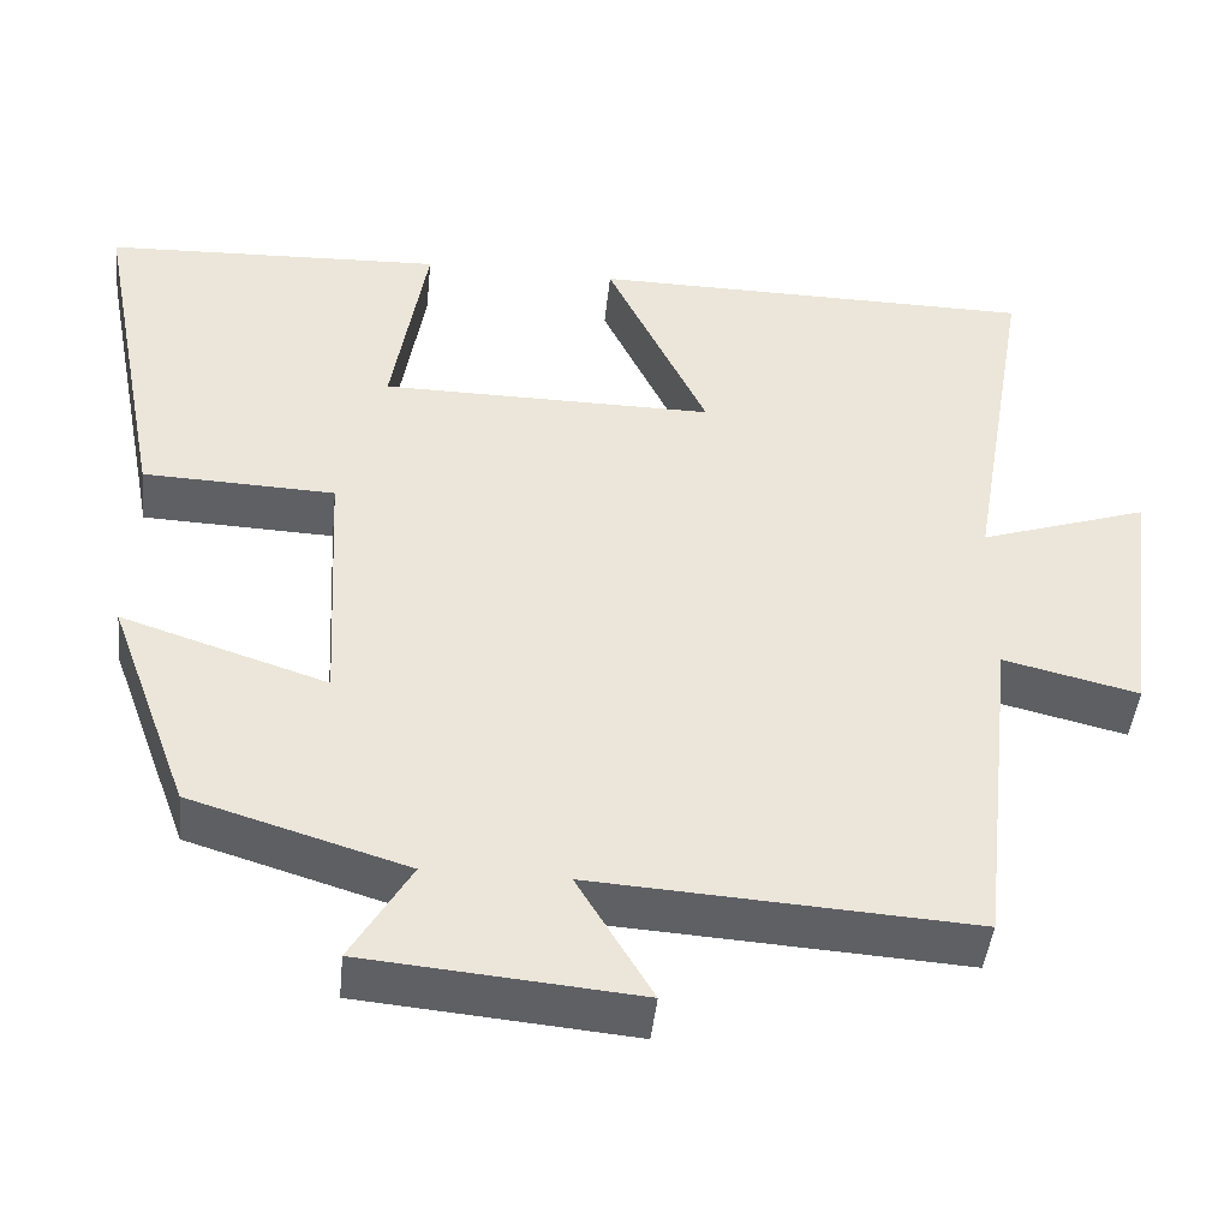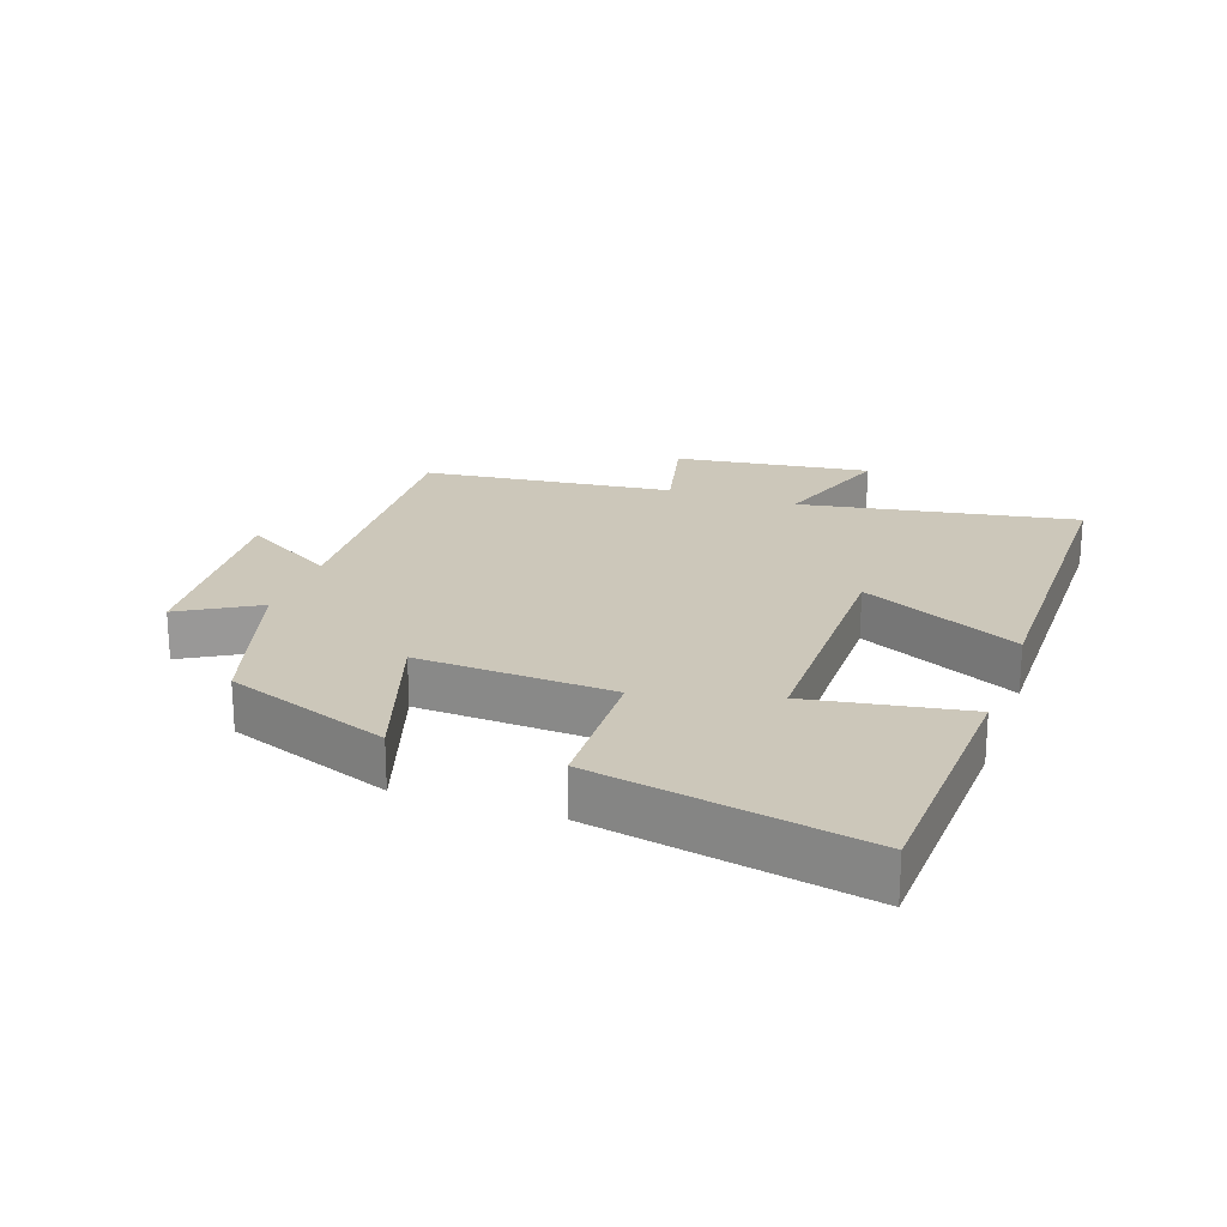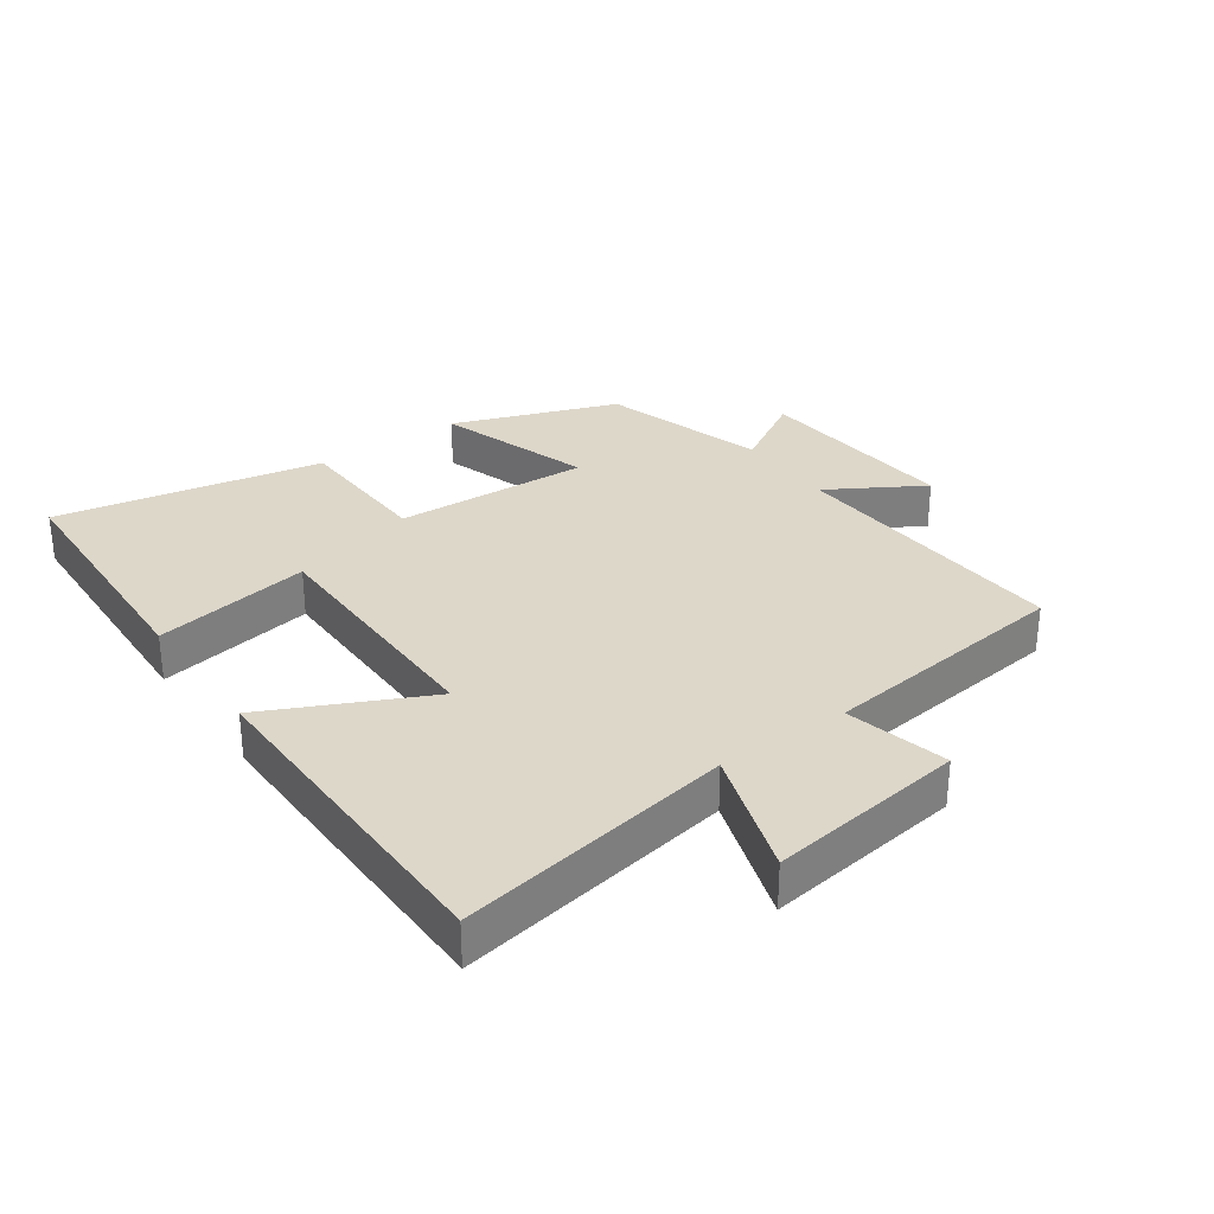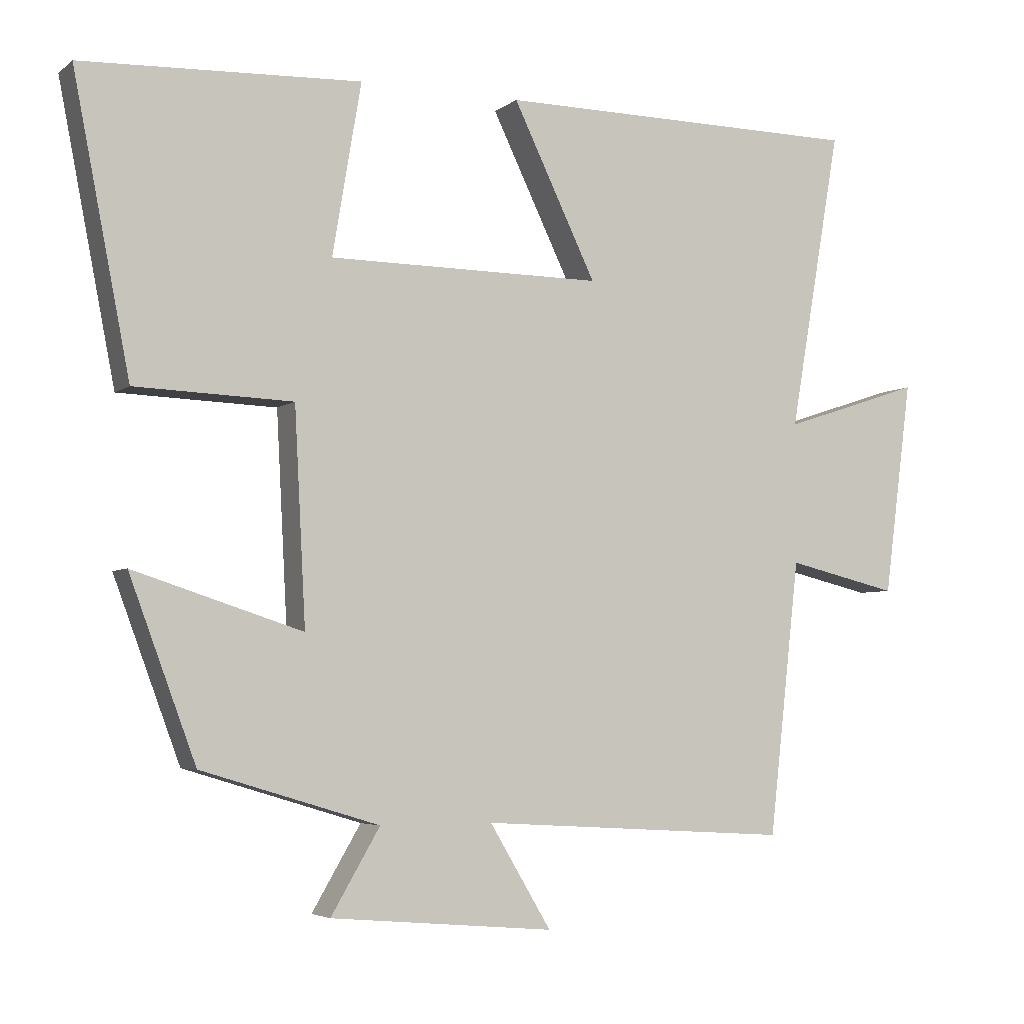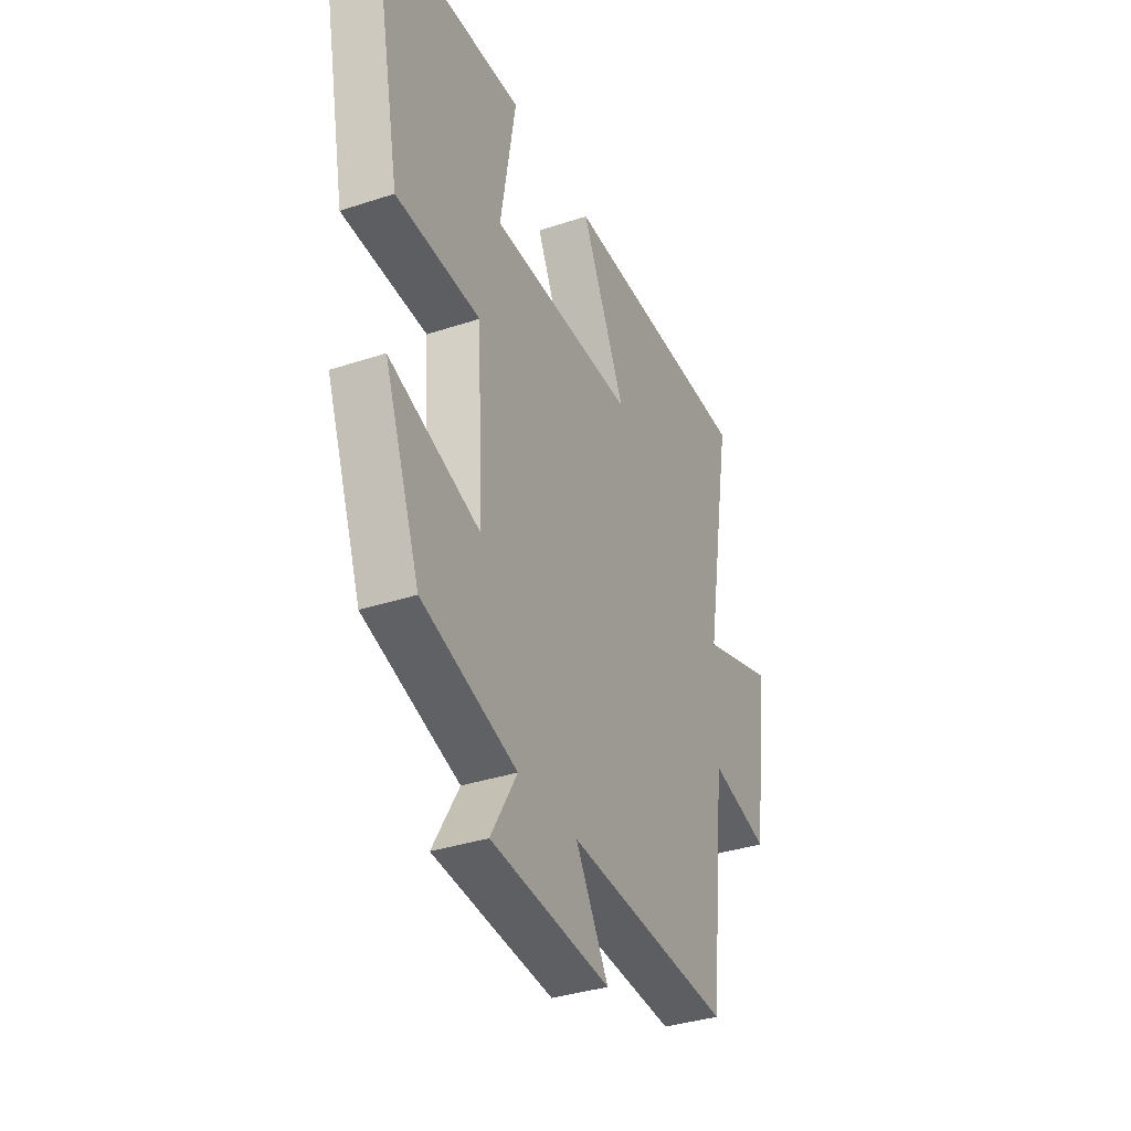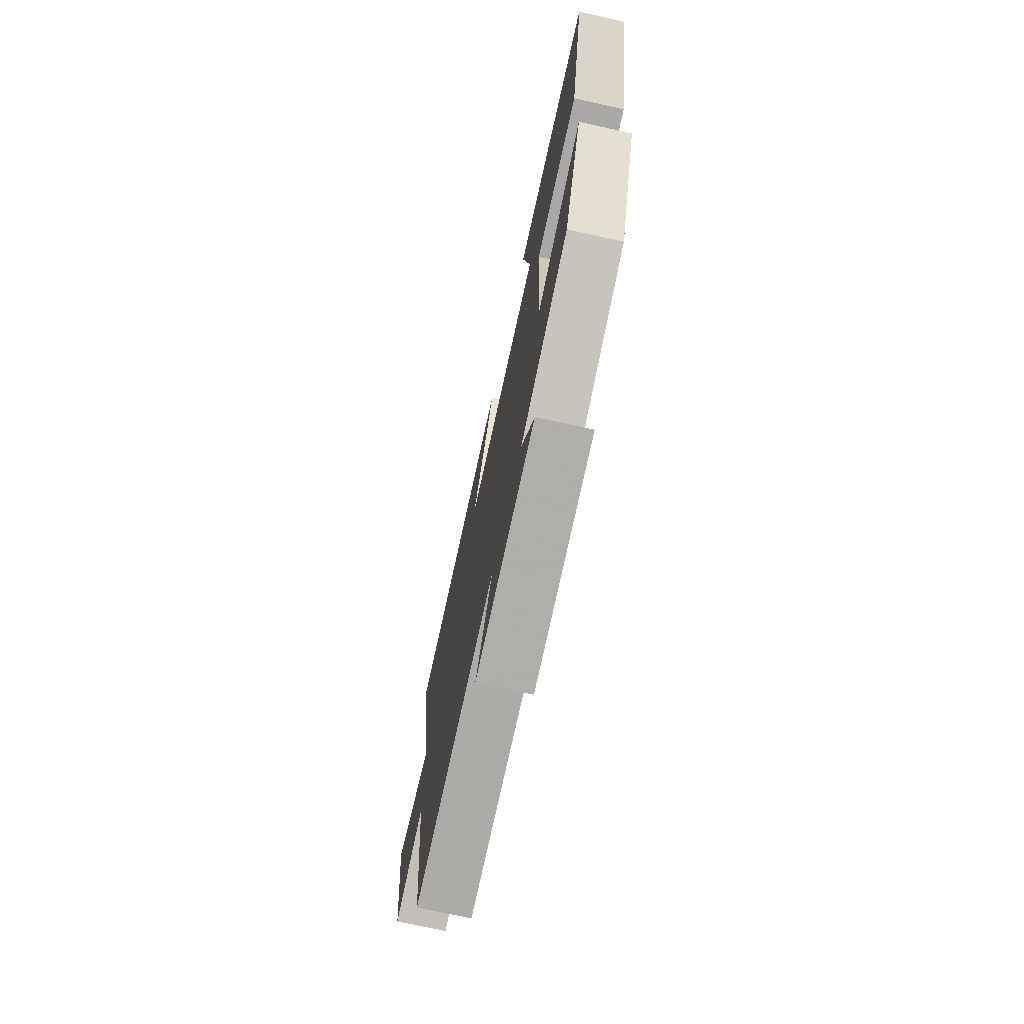
<metadata>
{"format":"obj","ext":"obj","renderer":"f3d","projection":"perspective","resolution":1024,"background":"white","views":[{"elev":-44.6,"azim":-5.9,"up":"+Z"},{"elev":21.5,"azim":-70.6,"up":"+Y"},{"elev":30.9,"azim":54.6,"up":"+Y"},{"elev":-4.5,"azim":-25.4,"up":"+Z"},{"elev":-35.4,"azim":-66.3,"up":"+Z"},{"elev":-72.9,"azim":-102.4,"up":"+Z"}]}
</metadata>
<code>
v -0.405 0.07 -0.423
v -0.5 0.07 -0.167
v -0.259 0.07 -0.245
v -0.275 0.07 0.059
v -0.5 0.07 0.067
v -0.581 0.07 0.483
v -0.183 0.07 0.5
v -0.224 0.07 0.256
v 0.168 0.07 0.254
v 0.049 0.07 0.5
v 0.574 0.07 0.496
v 0.5 0.07 0.067
v 0.699 0.07 0.133
v 0.659 0.07 -0.173
v 0.5 0.07 -0.135
v 0.456 0.07 -0.527
v 0.011 0.07 -0.5
v 0.099 0.07 -0.647
v -0.221 0.07 -0.619
v -0.151 0.07 -0.5
v -0.405 0 -0.423
v -0.5 0 -0.167
v -0.259 0 -0.245
v -0.275 0 0.059
v -0.5 0 0.067
v -0.581 0 0.483
v -0.183 0 0.5
v -0.224 0 0.256
v 0.168 0 0.254
v 0.049 0 0.5
v 0.574 0 0.496
v 0.5 0 0.067
v 0.699 0 0.133
v 0.659 0 -0.173
v 0.5 0 -0.135
v 0.456 0 -0.527
v 0.011 0 -0.5
v 0.099 0 -0.647
v -0.221 0 -0.619
v -0.151 0 -0.5
f 17 18 19 20
f 17 20 1 2
f 15 16 17
f 12 13 14 15
f 12 15 17
f 9 10 11 12
f 8 9 12 17
f 5 6 7 8
f 4 5 8
f 3 4 8 17
f 2 3 17
f 40 39 38 37
f 22 21 40 37
f 37 36 35
f 35 34 33 32
f 37 35 32
f 32 31 30 29
f 37 32 29 28
f 28 27 26 25
f 28 25 24
f 37 28 24 23
f 37 23 22
f 1 21 22 2
f 2 22 23 3
f 3 23 24 4
f 4 24 25 5
f 5 25 26 6
f 6 26 27 7
f 7 27 28 8
f 8 28 29 9
f 9 29 30 10
f 10 30 31 11
f 11 31 32 12
f 12 32 33 13
f 13 33 34 14
f 14 34 35 15
f 15 35 36 16
f 16 36 37 17
f 17 37 38 18
f 18 38 39 19
f 19 39 40 20
f 20 40 21 1

</code>
